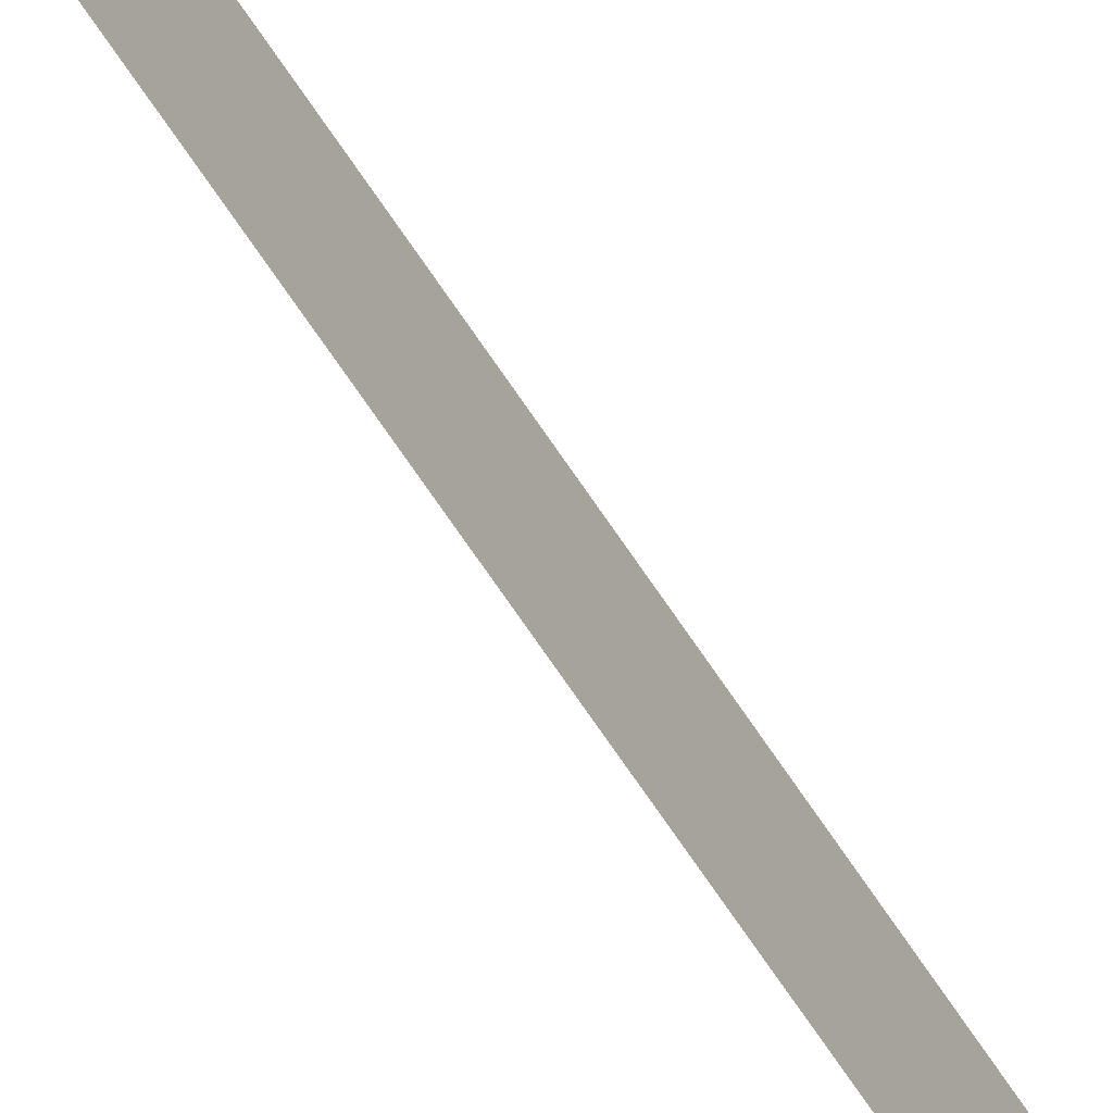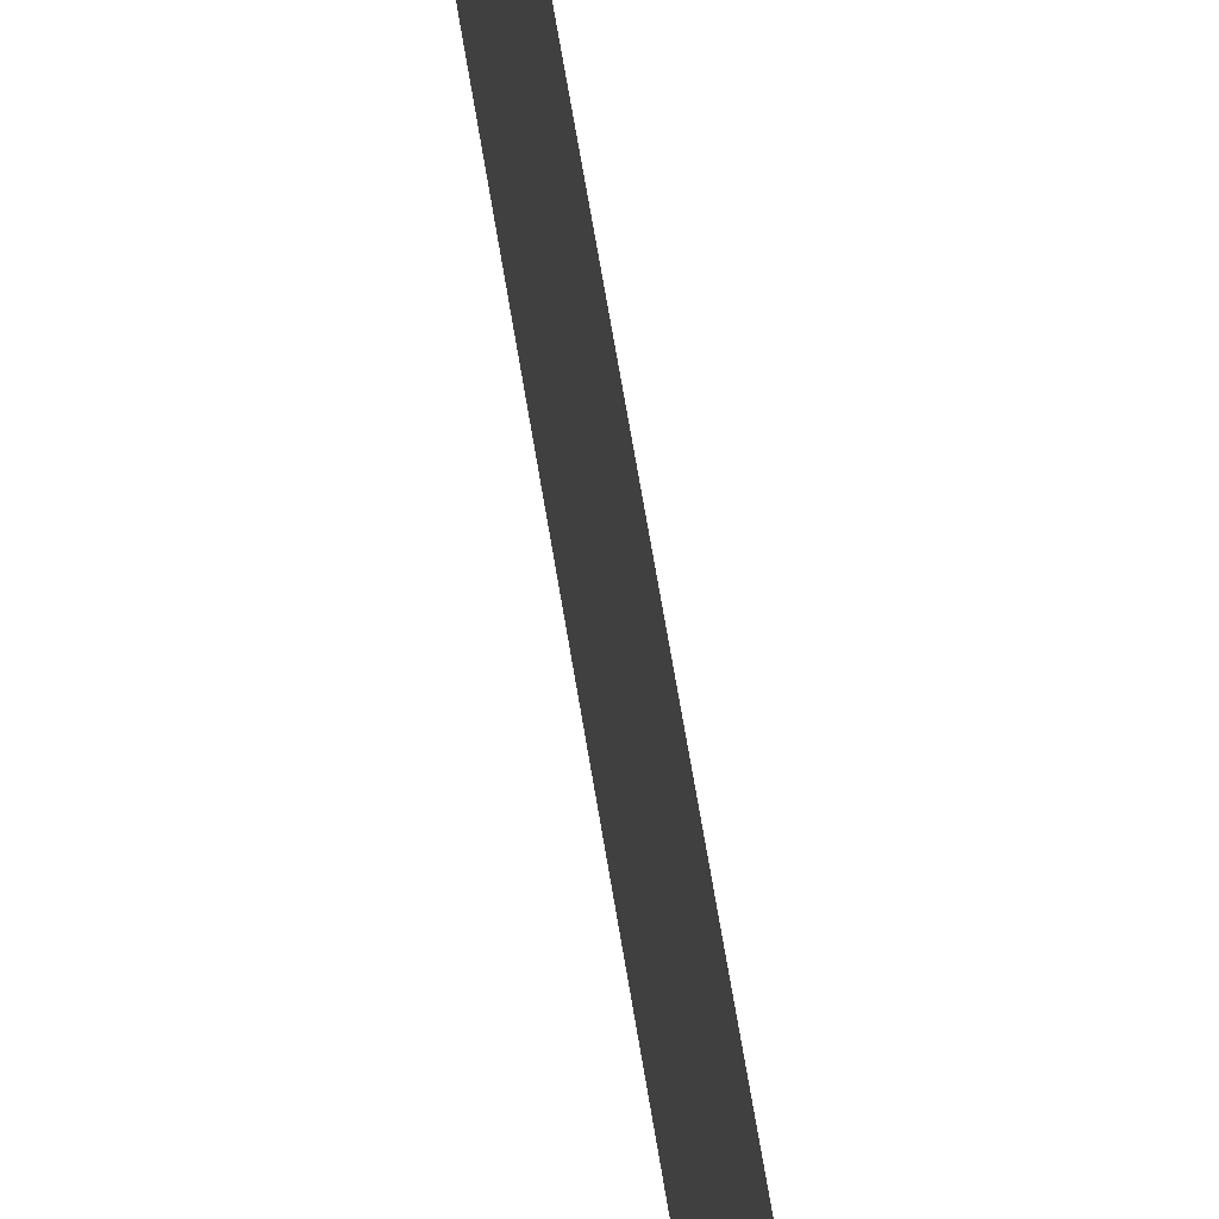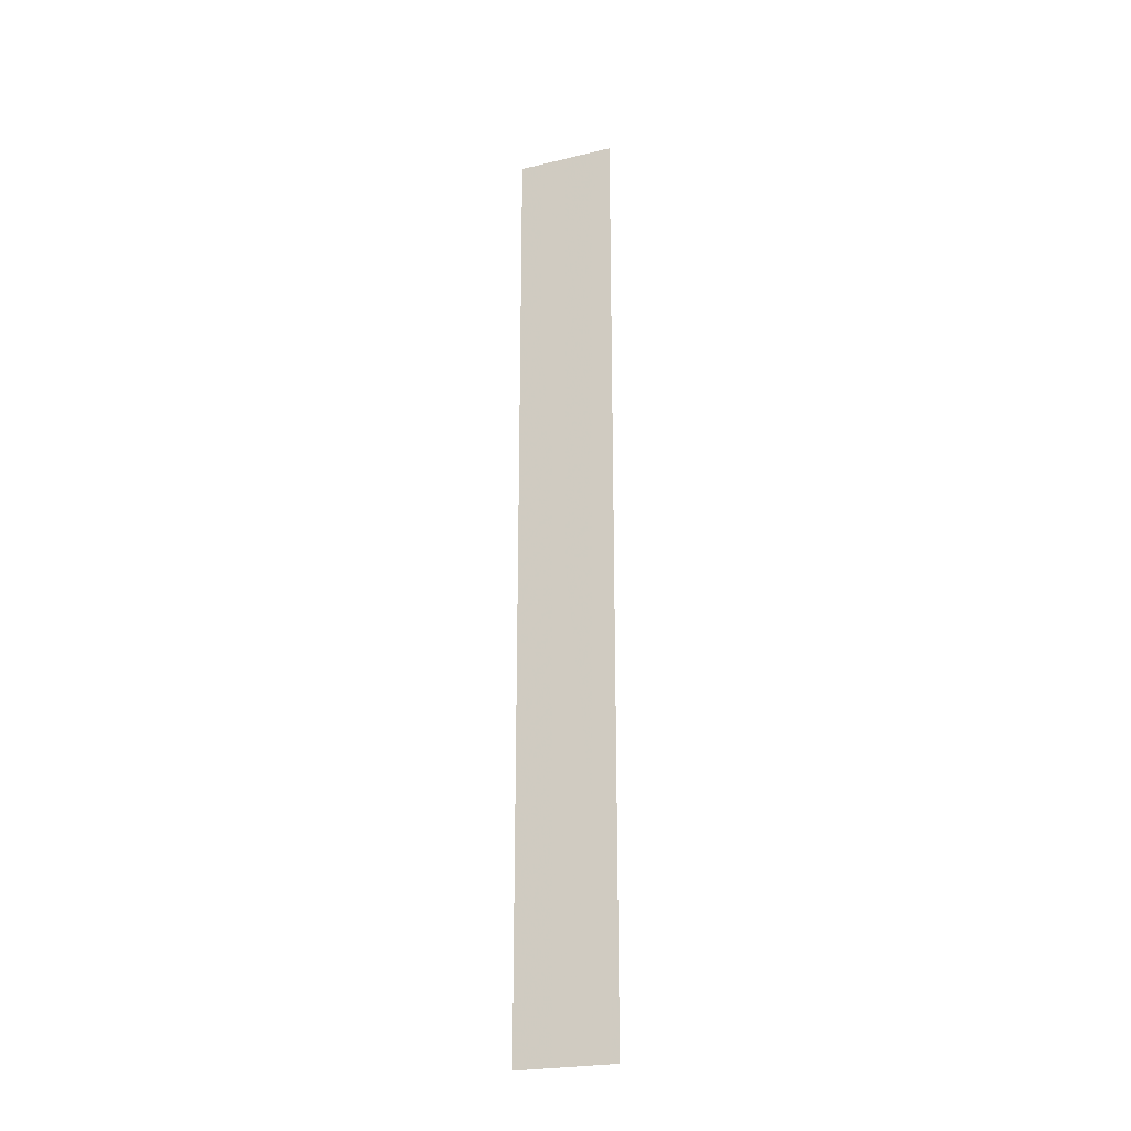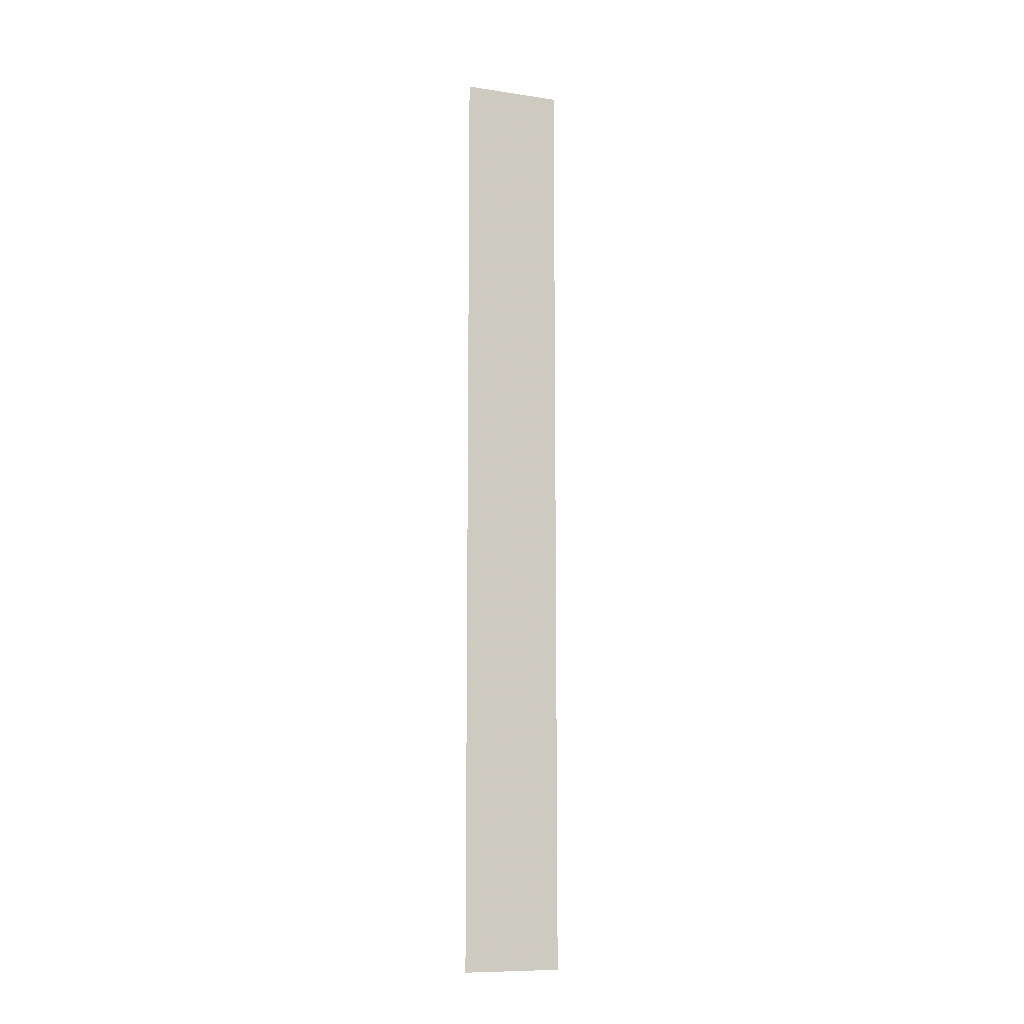
<metadata>
{"format":"obj","ext":"obj","renderer":"f3d","projection":"perspective","resolution":1024,"background":"white","views":[{"elev":-73.0,"azim":-145.7,"up":"+Y"},{"elev":47.5,"azim":-7.5,"up":"+Y"},{"elev":-24.0,"azim":111.7,"up":"+Z"},{"elev":-10.3,"azim":69.0,"up":"+Z"}]}
</metadata>
<code>
o 2403
v 2209 1876 13.2
v 2209 1876 13.67
v 2209 1876 13.67
v 2209 1876 13.67
v 2209 1876 13.67
v 2209 1876 13.67
v 2209 1876 13.2
v 2209 1876 13.2
v 2209 1876 13.2
v 2209 1876 13.2
f 1 2 3
f 1 4 5
f 6 7 8
f 6 9 10

</code>
